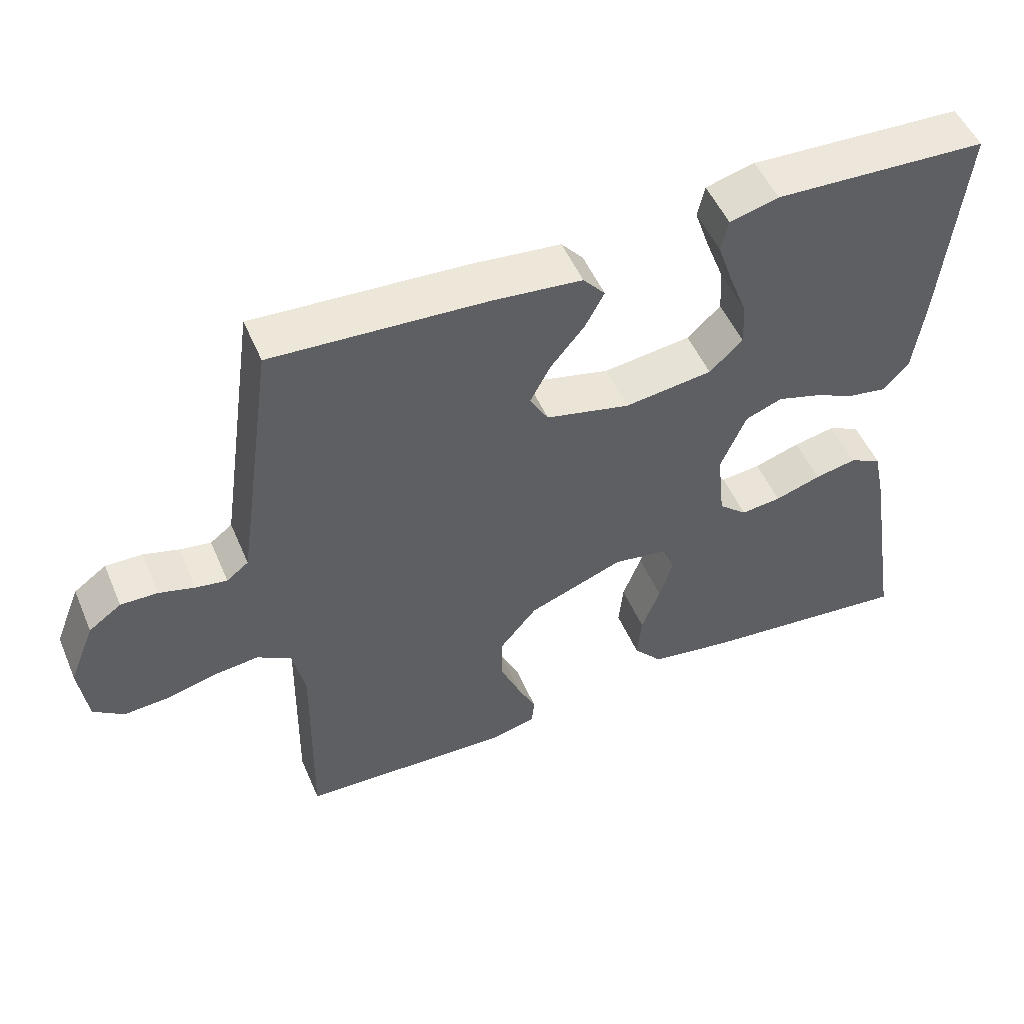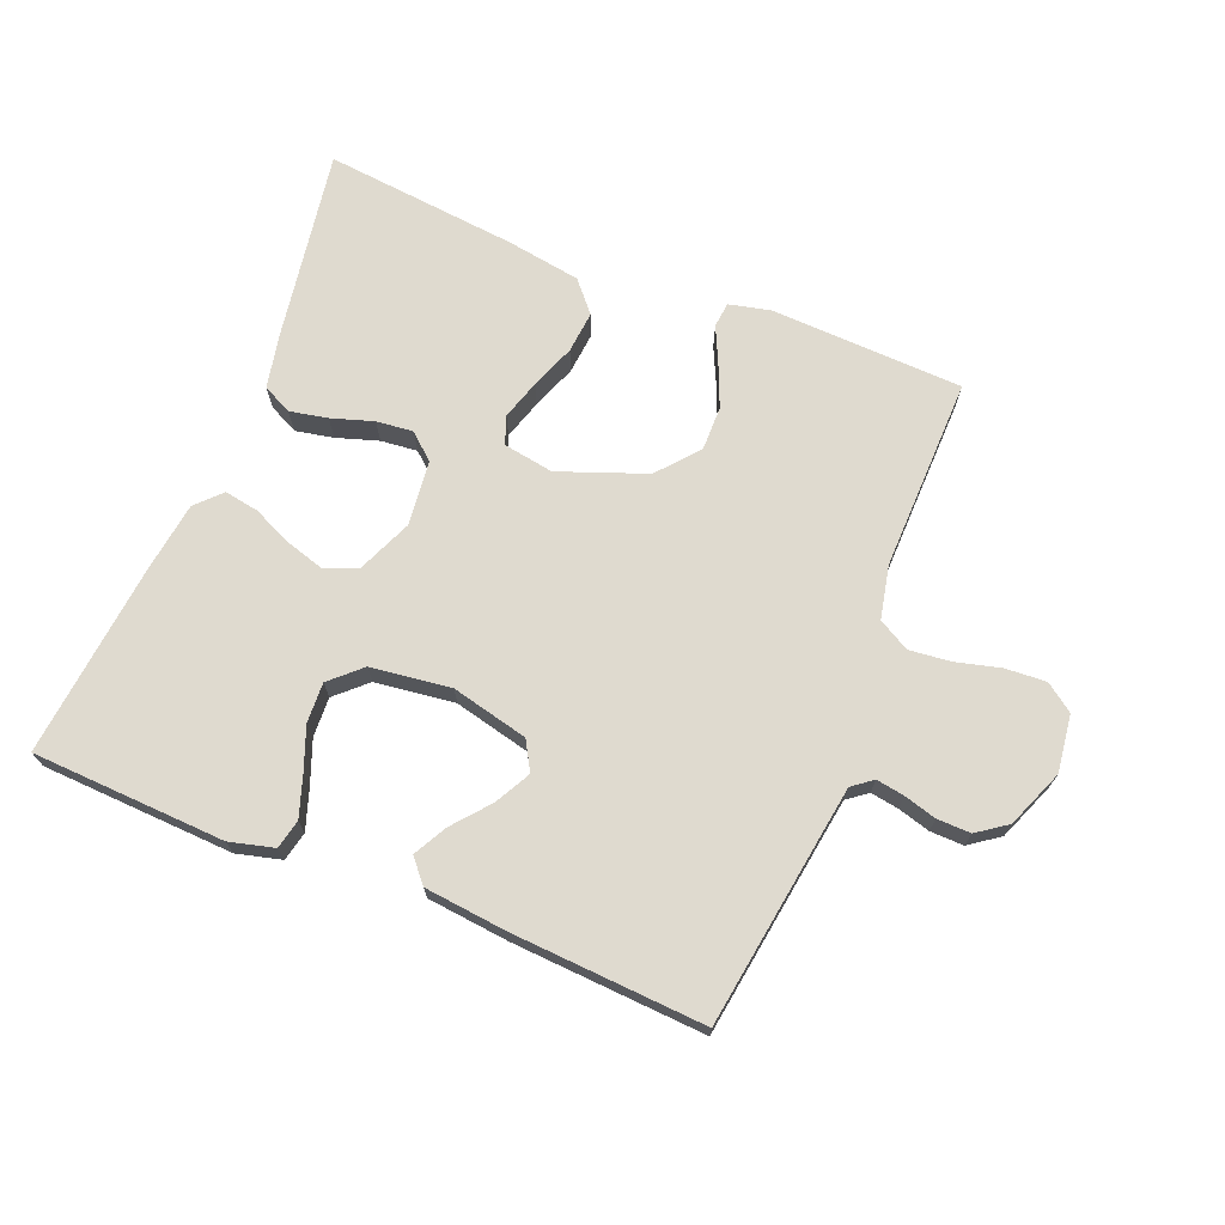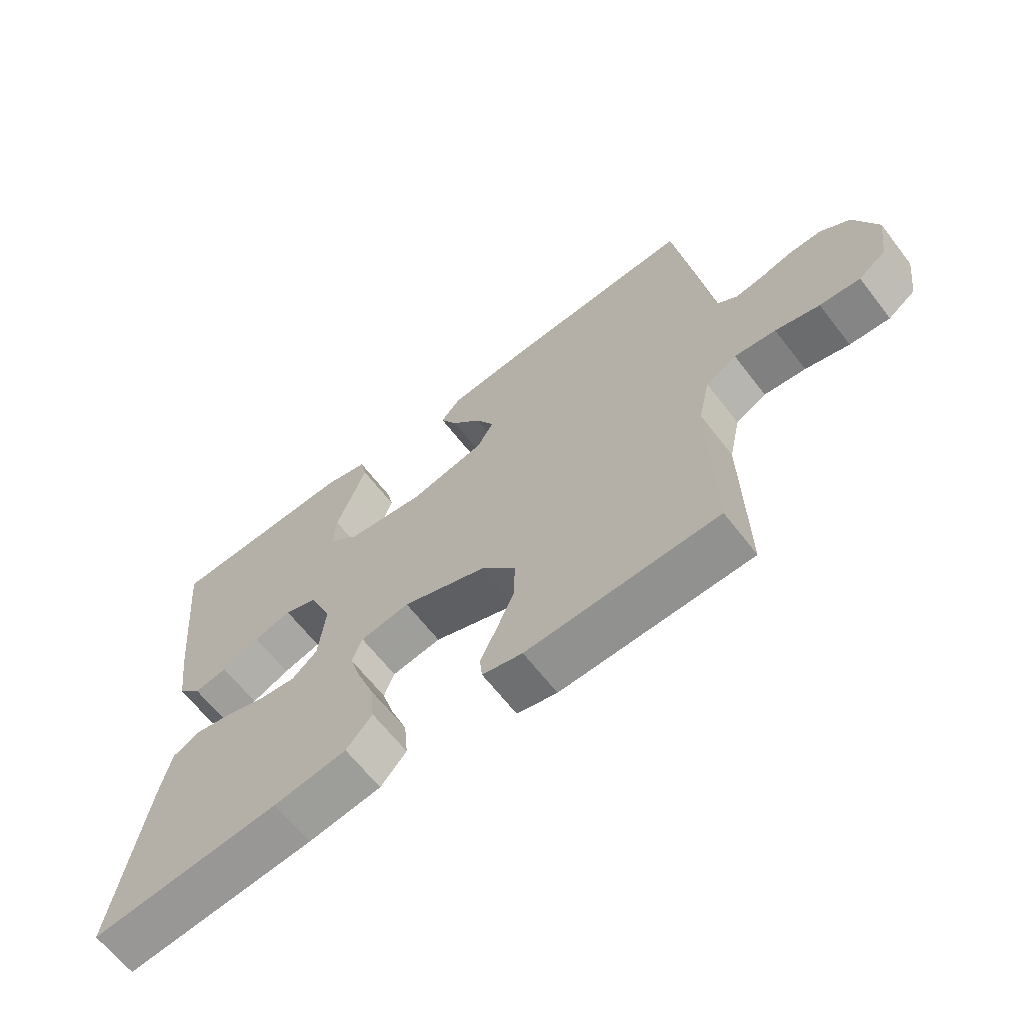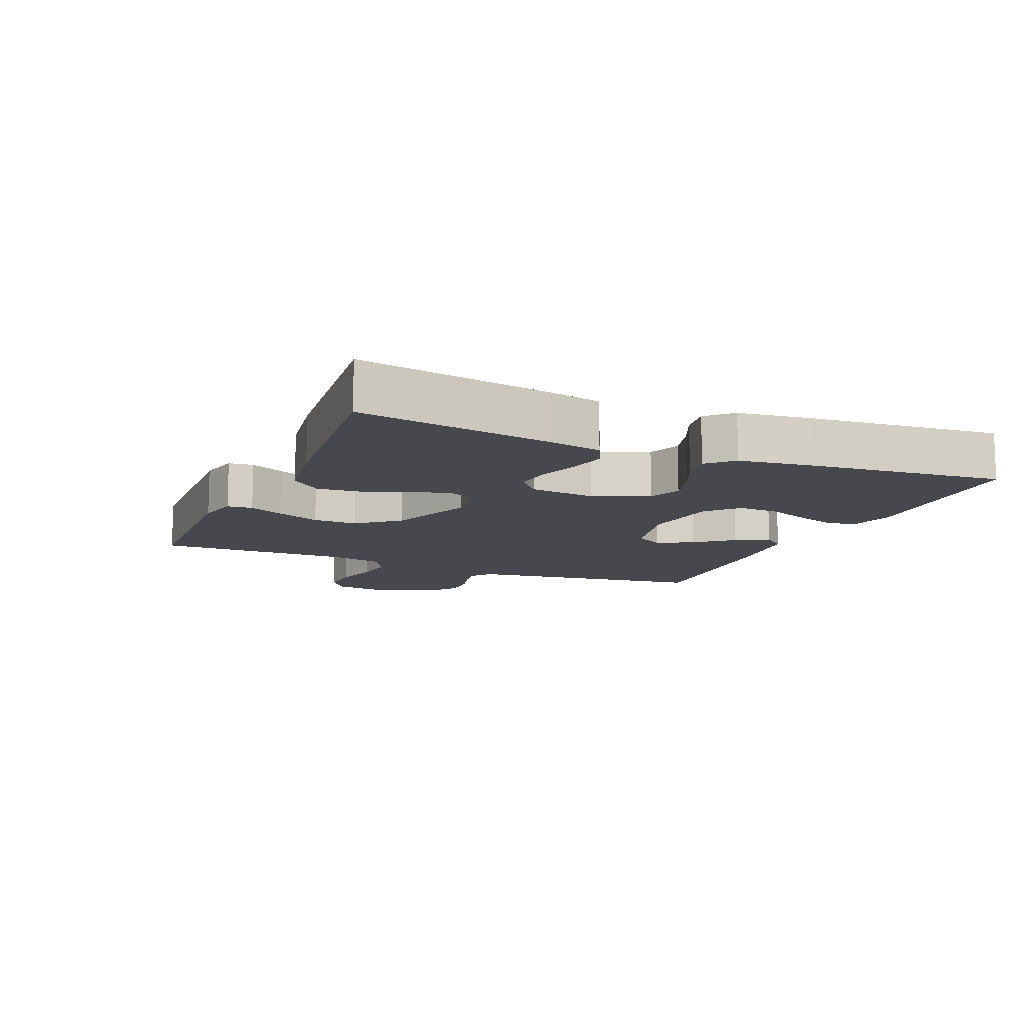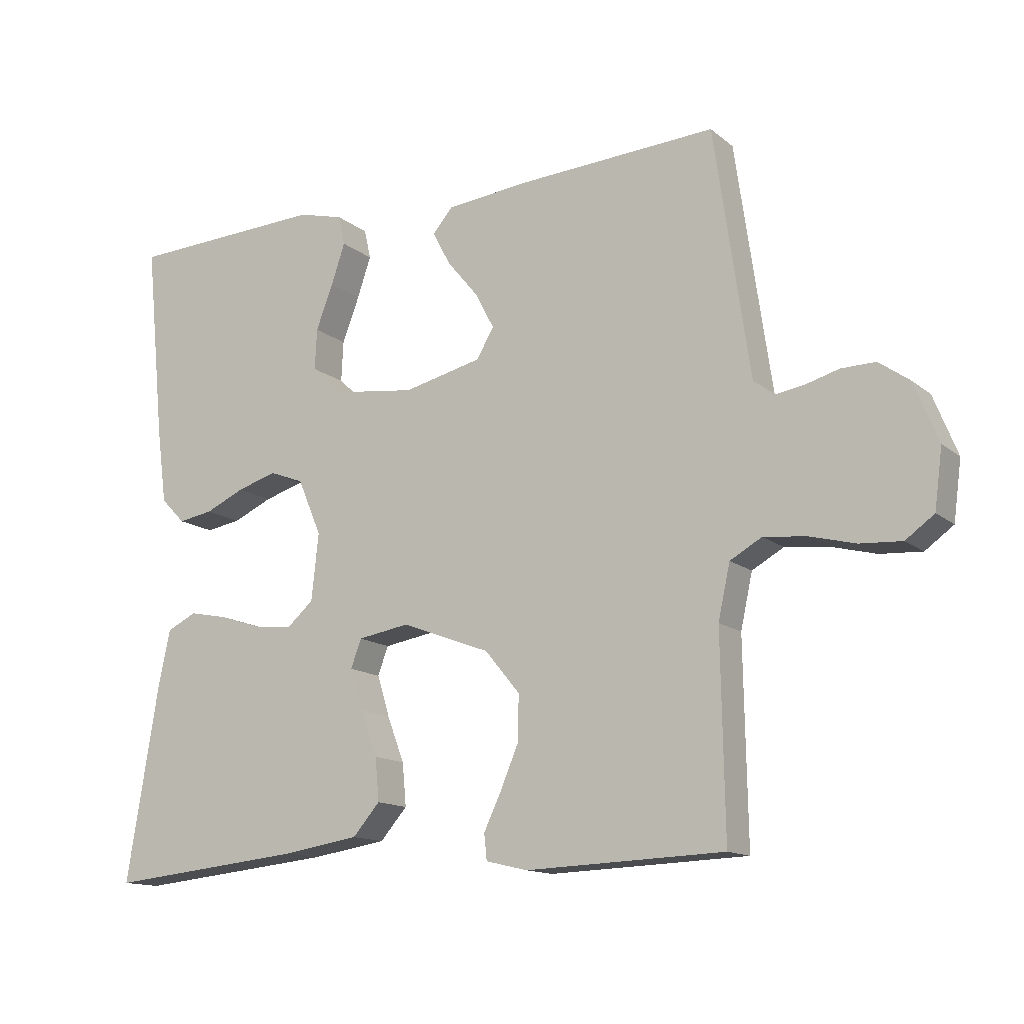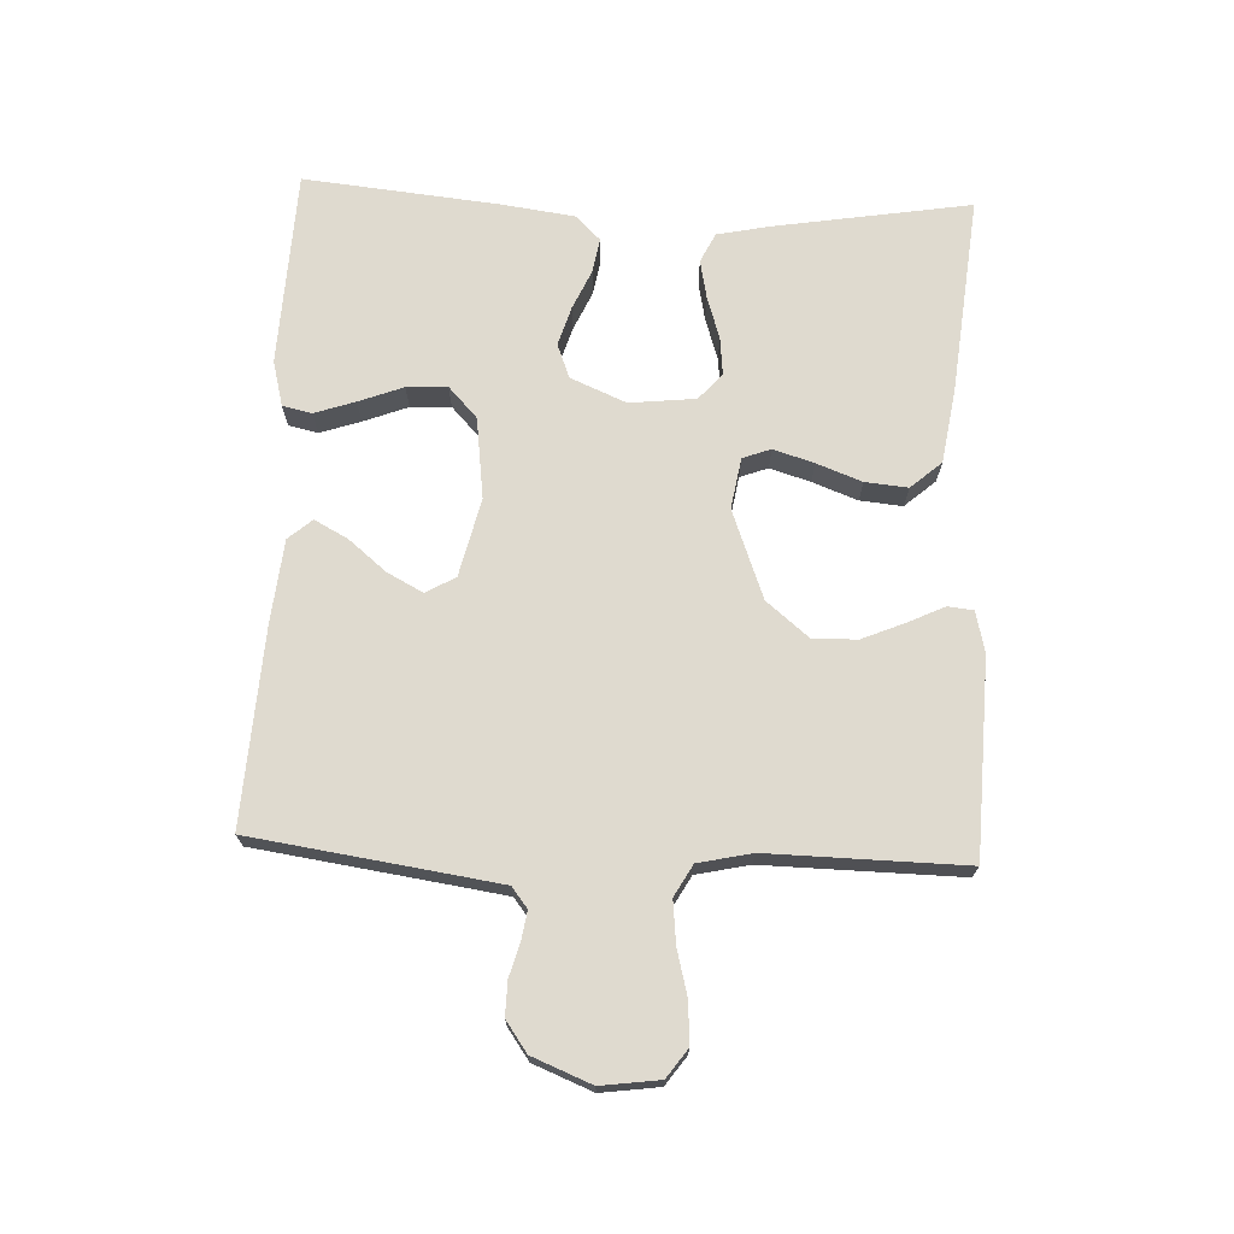
<metadata>
{"format":"obj","ext":"obj","renderer":"f3d","projection":"perspective","resolution":1024,"background":"white","views":[{"elev":51.2,"azim":157.2,"up":"+Z"},{"elev":70.6,"azim":22.1,"up":"+Y"},{"elev":-64.5,"azim":37.7,"up":"+Z"},{"elev":-11.7,"azim":-113.1,"up":"+Y"},{"elev":-13.8,"azim":30.8,"up":"+Z"},{"elev":70.9,"azim":92.5,"up":"+Y"}]}
</metadata>
<code>
v 0.5 0.07 -0.5
v 0.2 0.07 -0.511
v 0.137 0.07 -0.496
v 0.133 0.07 -0.457
v 0.159 0.07 -0.402
v 0.187 0.07 -0.336
v 0.188 0.07 -0.268
v 0.135 0.07 -0.204
v 0 0.07 -0.153
v -0.078 0.07 -0.166
v -0.094 0.07 -0.209
v -0.075 0.07 -0.271
v -0.049 0.07 -0.34
v -0.043 0.07 -0.405
v -0.084 0.07 -0.452
v -0.2 0.07 -0.47
v -0.5 0.07 -0.5
v -0.451 0.07 -0.2
v -0.434 0.07 -0.119
v -0.389 0.07 -0.097
v -0.33 0.07 -0.109
v -0.265 0.07 -0.13
v -0.208 0.07 -0.136
v -0.168 0.07 -0.101
v -0.157 0.07 0
v -0.193 0.07 0.085
v -0.245 0.07 0.105
v -0.305 0.07 0.087
v -0.365 0.07 0.06
v -0.418 0.07 0.051
v -0.455 0.07 0.089
v -0.47 0.07 0.2
v -0.5 0.07 0.5
v -0.2 0.07 0.513
v -0.131 0.07 0.495
v -0.121 0.07 0.45
v -0.142 0.07 0.388
v -0.168 0.07 0.32
v -0.171 0.07 0.258
v -0.124 0.07 0.214
v 0 0.07 0.198
v 0.119 0.07 0.226
v 0.145 0.07 0.271
v 0.116 0.07 0.326
v 0.069 0.07 0.383
v 0.042 0.07 0.434
v 0.073 0.07 0.47
v 0.2 0.07 0.483
v 0.5 0.07 0.5
v 0.543 0.07 0.2
v 0.554 0.07 0.125
v 0.585 0.07 0.101
v 0.629 0.07 0.108
v 0.679 0.07 0.122
v 0.731 0.07 0.123
v 0.777 0.07 0.09
v 0.813 0.07 0
v 0.801 0.07 -0.089
v 0.758 0.07 -0.12
v 0.695 0.07 -0.116
v 0.626 0.07 -0.098
v 0.561 0.07 -0.091
v 0.513 0.07 -0.118
v 0.495 0.07 -0.2
v 0.5 0 -0.5
v 0.2 0 -0.511
v 0.137 0 -0.496
v 0.133 0 -0.457
v 0.159 0 -0.402
v 0.187 0 -0.336
v 0.188 0 -0.268
v 0.135 0 -0.204
v 0 0 -0.153
v -0.078 0 -0.166
v -0.094 0 -0.209
v -0.075 0 -0.271
v -0.049 0 -0.34
v -0.043 0 -0.405
v -0.084 0 -0.452
v -0.2 0 -0.47
v -0.5 0 -0.5
v -0.451 0 -0.2
v -0.434 0 -0.119
v -0.389 0 -0.097
v -0.33 0 -0.109
v -0.265 0 -0.13
v -0.208 0 -0.136
v -0.168 0 -0.101
v -0.157 0 0
v -0.193 0 0.085
v -0.245 0 0.105
v -0.305 0 0.087
v -0.365 0 0.06
v -0.418 0 0.051
v -0.455 0 0.089
v -0.47 0 0.2
v -0.5 0 0.5
v -0.2 0 0.513
v -0.131 0 0.495
v -0.121 0 0.45
v -0.142 0 0.388
v -0.168 0 0.32
v -0.171 0 0.258
v -0.124 0 0.214
v 0 0 0.198
v 0.119 0 0.226
v 0.145 0 0.271
v 0.116 0 0.326
v 0.069 0 0.383
v 0.042 0 0.434
v 0.073 0 0.47
v 0.2 0 0.483
v 0.5 0 0.5
v 0.543 0 0.2
v 0.554 0 0.125
v 0.585 0 0.101
v 0.629 0 0.108
v 0.679 0 0.122
v 0.731 0 0.123
v 0.777 0 0.09
v 0.813 0 0
v 0.801 0 -0.089
v 0.758 0 -0.12
v 0.695 0 -0.116
v 0.626 0 -0.098
v 0.561 0 -0.091
v 0.513 0 -0.118
v 0.495 0 -0.2
f 58 59 60 61
f 58 61 62
f 57 58 62
f 56 57 62
f 53 54 55 56
f 52 53 56 62
f 51 52 62 63
f 47 48 49 50
f 44 45 46 47
f 43 44 47 50
f 42 43 50 51
f 35 36 37 38
f 33 34 35 38
f 33 38 39
f 32 33 39 40
f 28 29 30 31
f 27 28 31 32
f 26 27 32 40
f 19 20 21 22
f 19 22 23
f 18 19 23
f 17 18 23
f 16 17 23 24
f 12 13 14 15
f 11 12 15 16
f 10 11 16 24
f 2 3 4 5
f 64 1 2 5
f 64 5 6
f 63 64 6 7
f 41 42 51 63
f 41 63 7 8
f 25 26 40 41
f 25 41 8 9
f 9 10 24 25
f 125 124 123 122
f 126 125 122
f 126 122 121
f 126 121 120
f 120 119 118 117
f 126 120 117 116
f 127 126 116 115
f 114 113 112 111
f 111 110 109 108
f 114 111 108 107
f 115 114 107 106
f 102 101 100 99
f 102 99 98 97
f 103 102 97
f 104 103 97 96
f 95 94 93 92
f 96 95 92 91
f 104 96 91 90
f 86 85 84 83
f 87 86 83
f 87 83 82
f 87 82 81
f 88 87 81 80
f 79 78 77 76
f 80 79 76 75
f 88 80 75 74
f 69 68 67 66
f 69 66 65 128
f 70 69 128
f 71 70 128 127
f 127 115 106 105
f 72 71 127 105
f 105 104 90 89
f 73 72 105 89
f 89 88 74 73
f 1 65 66 2
f 2 66 67 3
f 3 67 68 4
f 4 68 69 5
f 5 69 70 6
f 6 70 71 7
f 7 71 72 8
f 8 72 73 9
f 9 73 74 10
f 10 74 75 11
f 11 75 76 12
f 12 76 77 13
f 13 77 78 14
f 14 78 79 15
f 15 79 80 16
f 16 80 81 17
f 17 81 82 18
f 18 82 83 19
f 19 83 84 20
f 20 84 85 21
f 21 85 86 22
f 22 86 87 23
f 23 87 88 24
f 24 88 89 25
f 25 89 90 26
f 26 90 91 27
f 27 91 92 28
f 28 92 93 29
f 29 93 94 30
f 30 94 95 31
f 31 95 96 32
f 32 96 97 33
f 33 97 98 34
f 34 98 99 35
f 35 99 100 36
f 36 100 101 37
f 37 101 102 38
f 38 102 103 39
f 39 103 104 40
f 40 104 105 41
f 41 105 106 42
f 42 106 107 43
f 43 107 108 44
f 44 108 109 45
f 45 109 110 46
f 46 110 111 47
f 47 111 112 48
f 48 112 113 49
f 49 113 114 50
f 50 114 115 51
f 51 115 116 52
f 52 116 117 53
f 53 117 118 54
f 54 118 119 55
f 55 119 120 56
f 56 120 121 57
f 57 121 122 58
f 58 122 123 59
f 59 123 124 60
f 60 124 125 61
f 61 125 126 62
f 62 126 127 63
f 63 127 128 64
f 64 128 65 1

</code>
